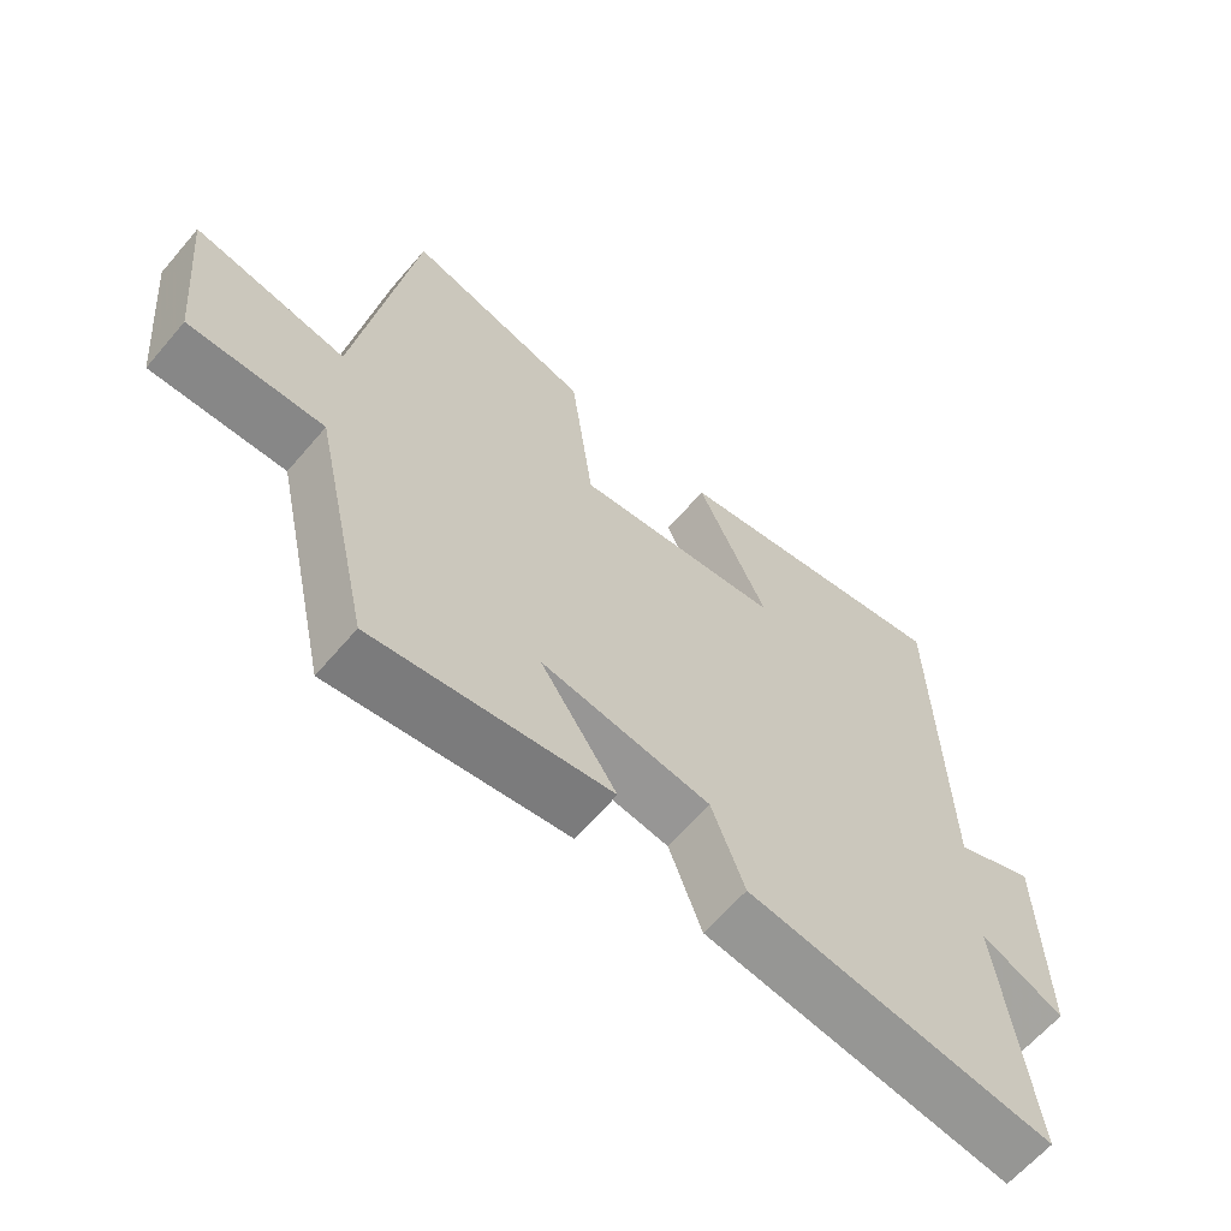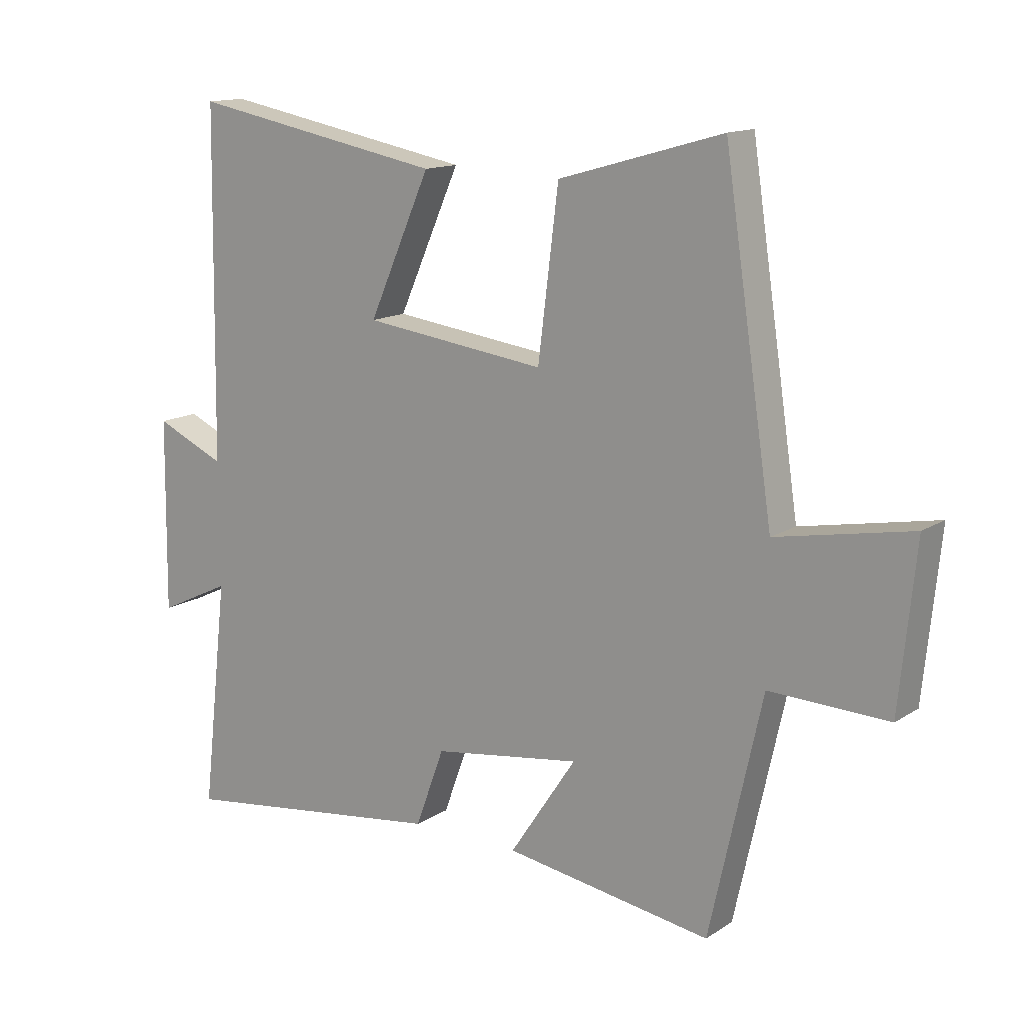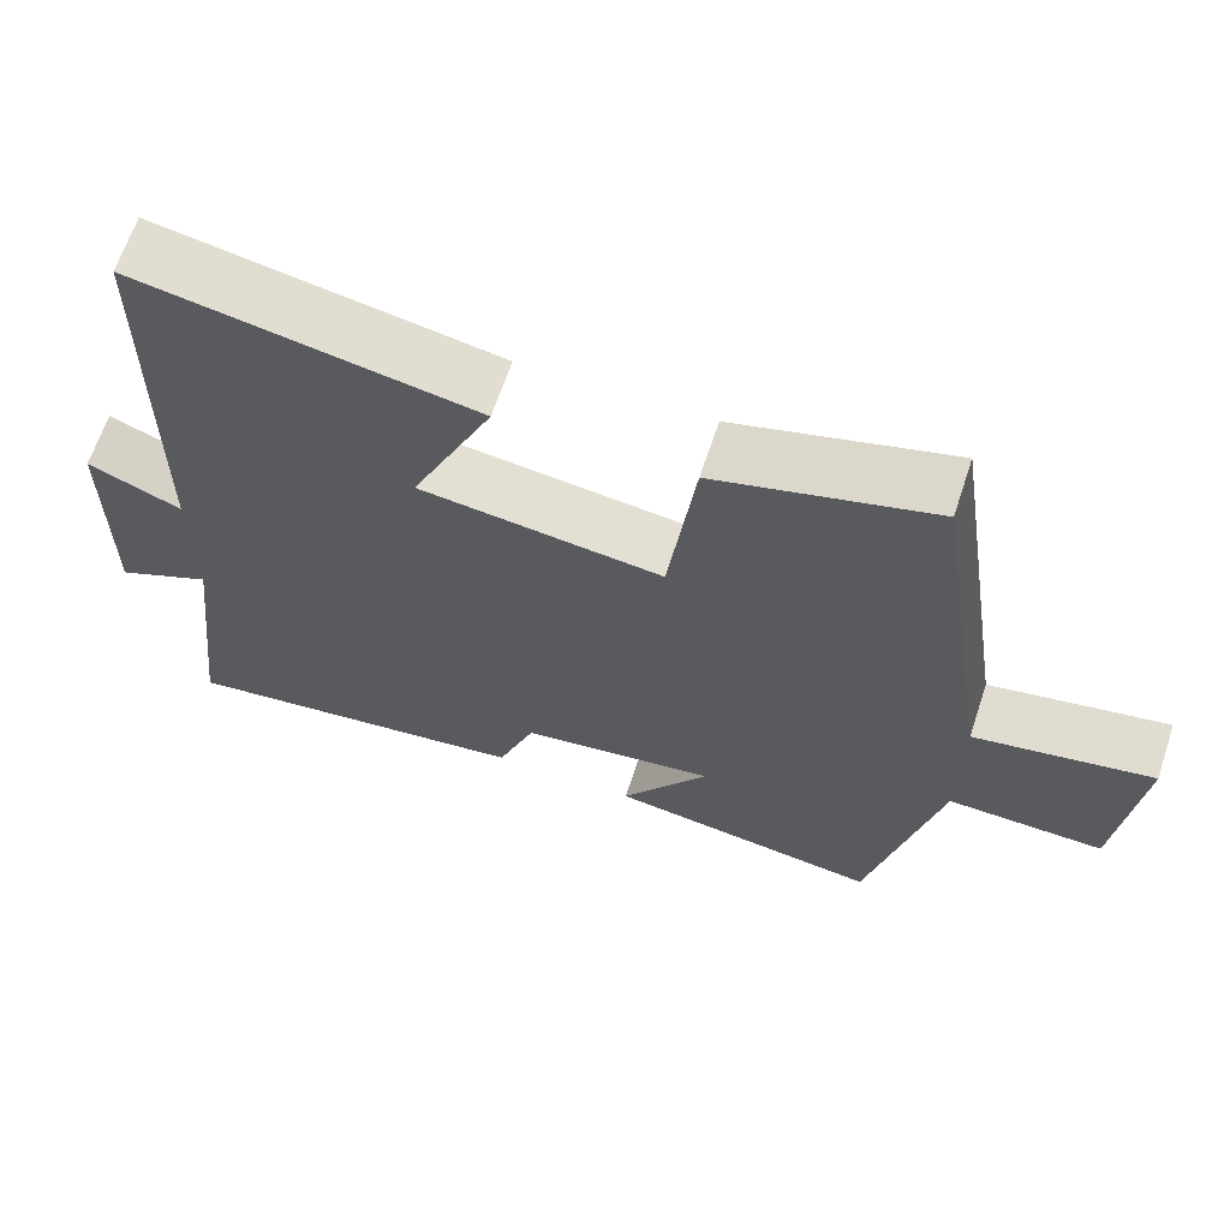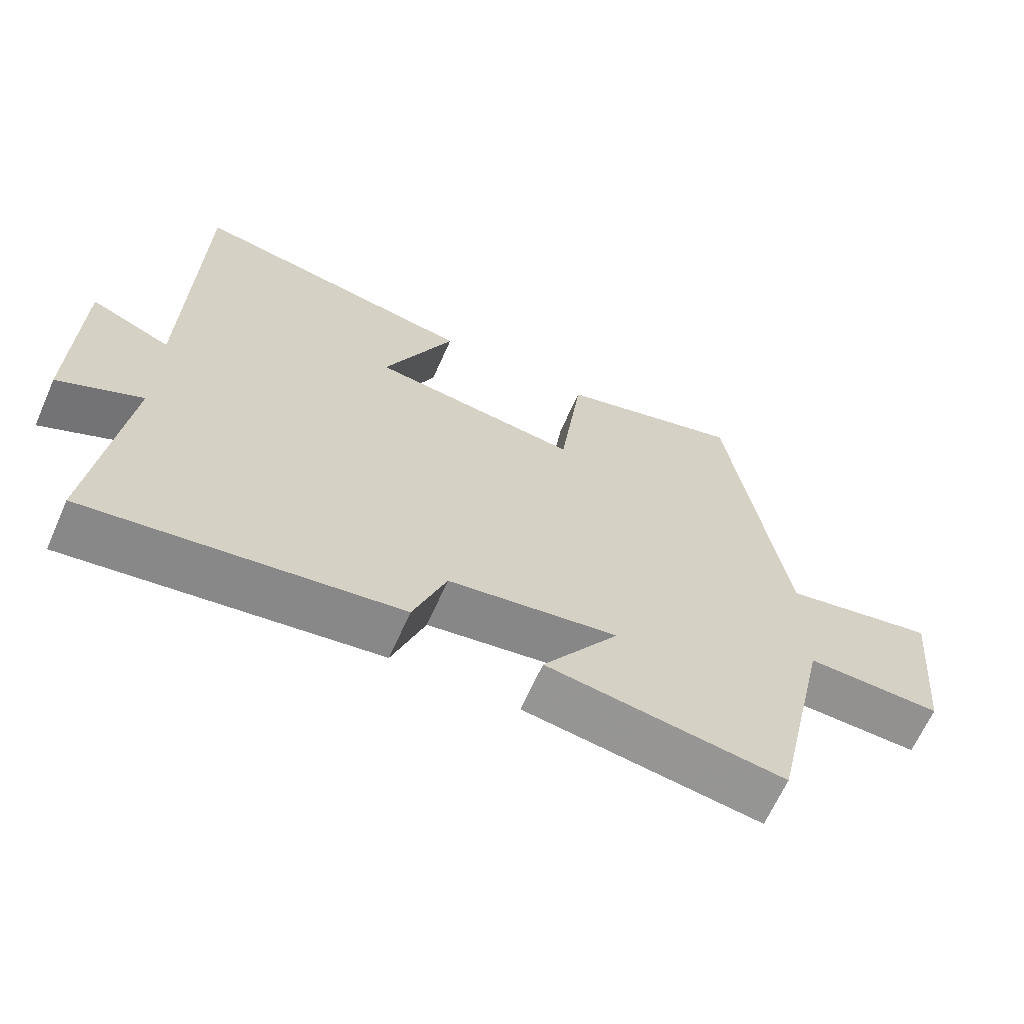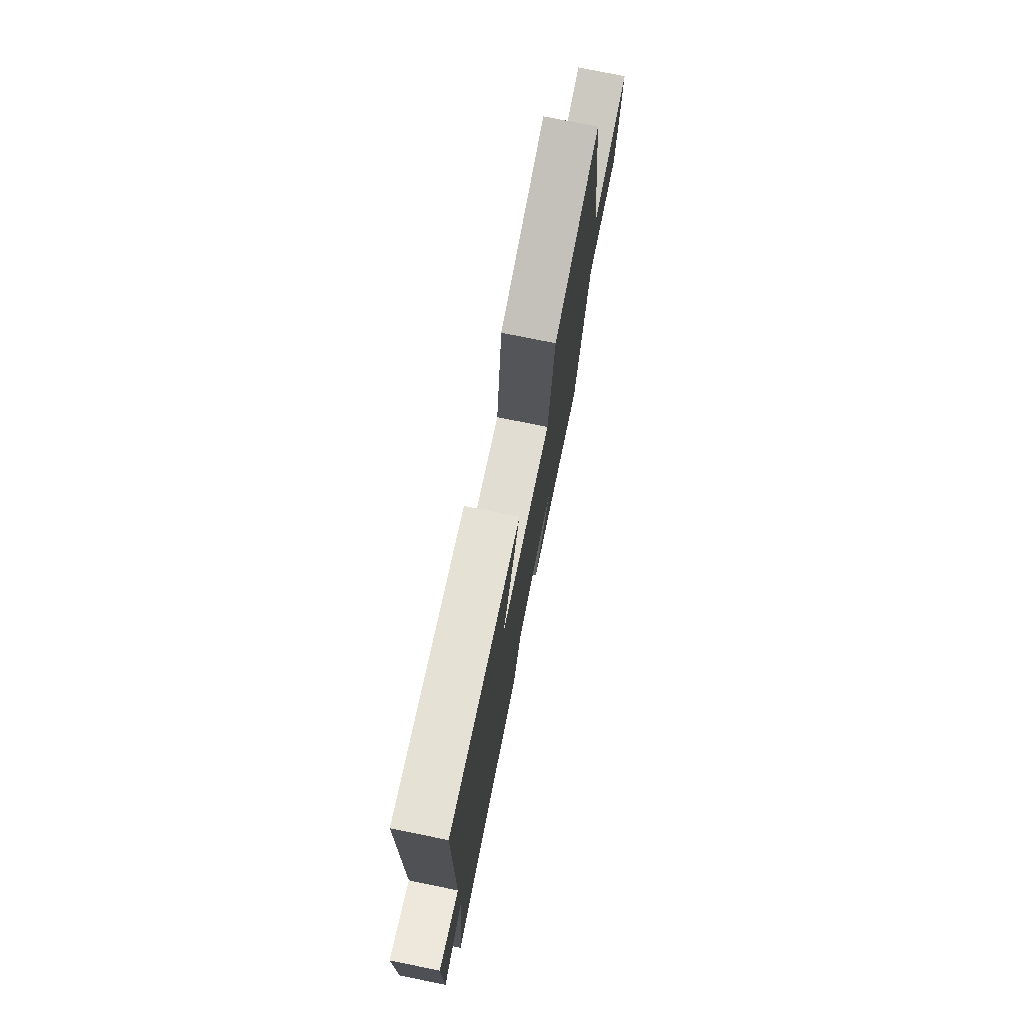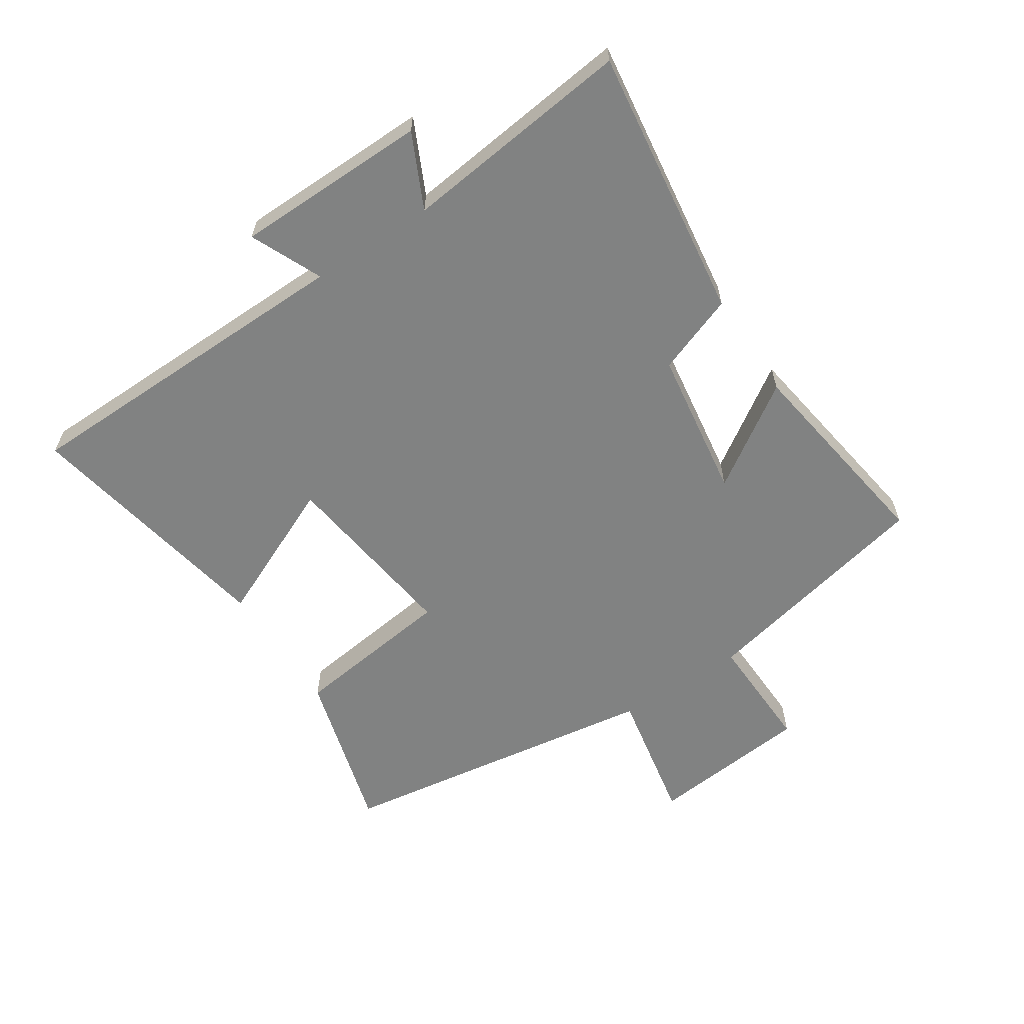
<metadata>
{"format":"obj","ext":"obj","renderer":"f3d","projection":"perspective","resolution":1024,"background":"white","views":[{"elev":-63.6,"azim":-40.5,"up":"+Z"},{"elev":14.1,"azim":-143.8,"up":"+Z"},{"elev":65.6,"azim":-161.7,"up":"+Z"},{"elev":-65.6,"azim":156.0,"up":"+Z"},{"elev":75.8,"azim":101.5,"up":"+Z"},{"elev":-60.6,"azim":123.4,"up":"+Y"}]}
</metadata>
<code>
v 0.491 0.07 0.577
v 0.5 0.07 0.016
v 0.615 0.07 0.067
v 0.619 0.07 -0.245
v 0.5 0.07 -0.188
v 0.543 0.07 -0.56
v 0.103 0.07 -0.5
v 0.056 0.07 -0.372
v -0.186 0.07 -0.336
v -0.077 0.07 -0.5
v -0.415 0.07 -0.551
v -0.5 0.07 -0.166
v -0.693 0.07 -0.172
v -0.719 0.07 0.09
v -0.5 0.07 0.048
v -0.42 0.07 0.576
v -0.154 0.07 0.5
v -0.121 0.07 0.235
v 0.177 0.07 0.273
v 0.076 0.07 0.5
v 0.491 0 0.577
v 0.5 0 0.016
v 0.615 0 0.067
v 0.619 0 -0.245
v 0.5 0 -0.188
v 0.543 0 -0.56
v 0.103 0 -0.5
v 0.056 0 -0.372
v -0.186 0 -0.336
v -0.077 0 -0.5
v -0.415 0 -0.551
v -0.5 0 -0.166
v -0.693 0 -0.172
v -0.719 0 0.09
v -0.5 0 0.048
v -0.42 0 0.576
v -0.154 0 0.5
v -0.121 0 0.235
v 0.177 0 0.273
v 0.076 0 0.5
f 19 20 1 2
f 18 19 2
f 15 16 17 18
f 15 18 2
f 12 13 14 15
f 12 15 2
f 9 10 11 12
f 8 9 12 2
f 5 6 7 8
f 5 8 2 3
f 3 4 5
f 22 21 40 39
f 22 39 38
f 38 37 36 35
f 22 38 35
f 35 34 33 32
f 22 35 32
f 32 31 30 29
f 22 32 29 28
f 28 27 26 25
f 23 22 28 25
f 25 24 23
f 1 21 22 2
f 2 22 23 3
f 3 23 24 4
f 4 24 25 5
f 5 25 26 6
f 6 26 27 7
f 7 27 28 8
f 8 28 29 9
f 9 29 30 10
f 10 30 31 11
f 11 31 32 12
f 12 32 33 13
f 13 33 34 14
f 14 34 35 15
f 15 35 36 16
f 16 36 37 17
f 17 37 38 18
f 18 38 39 19
f 19 39 40 20
f 20 40 21 1

</code>
